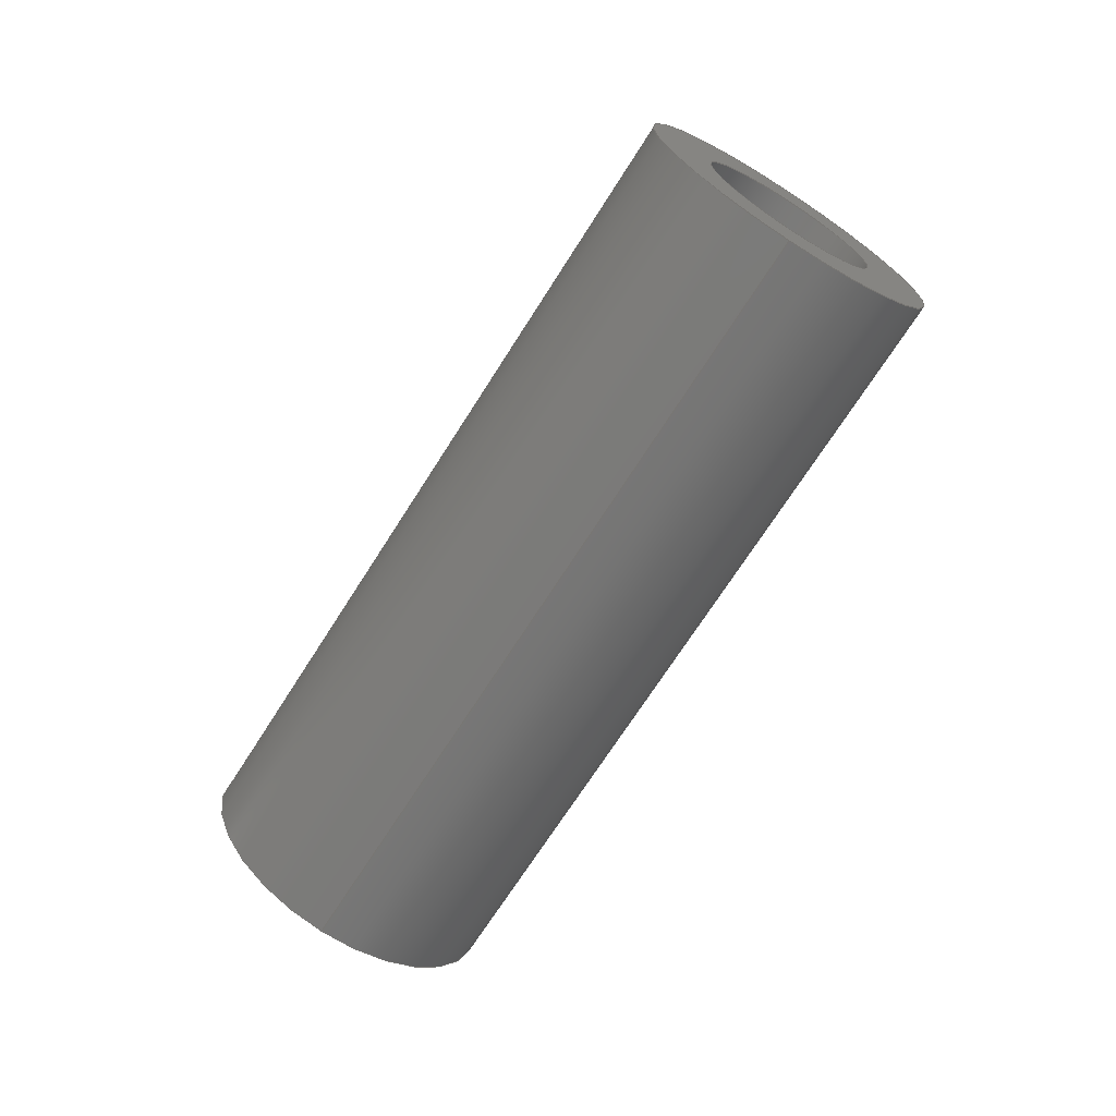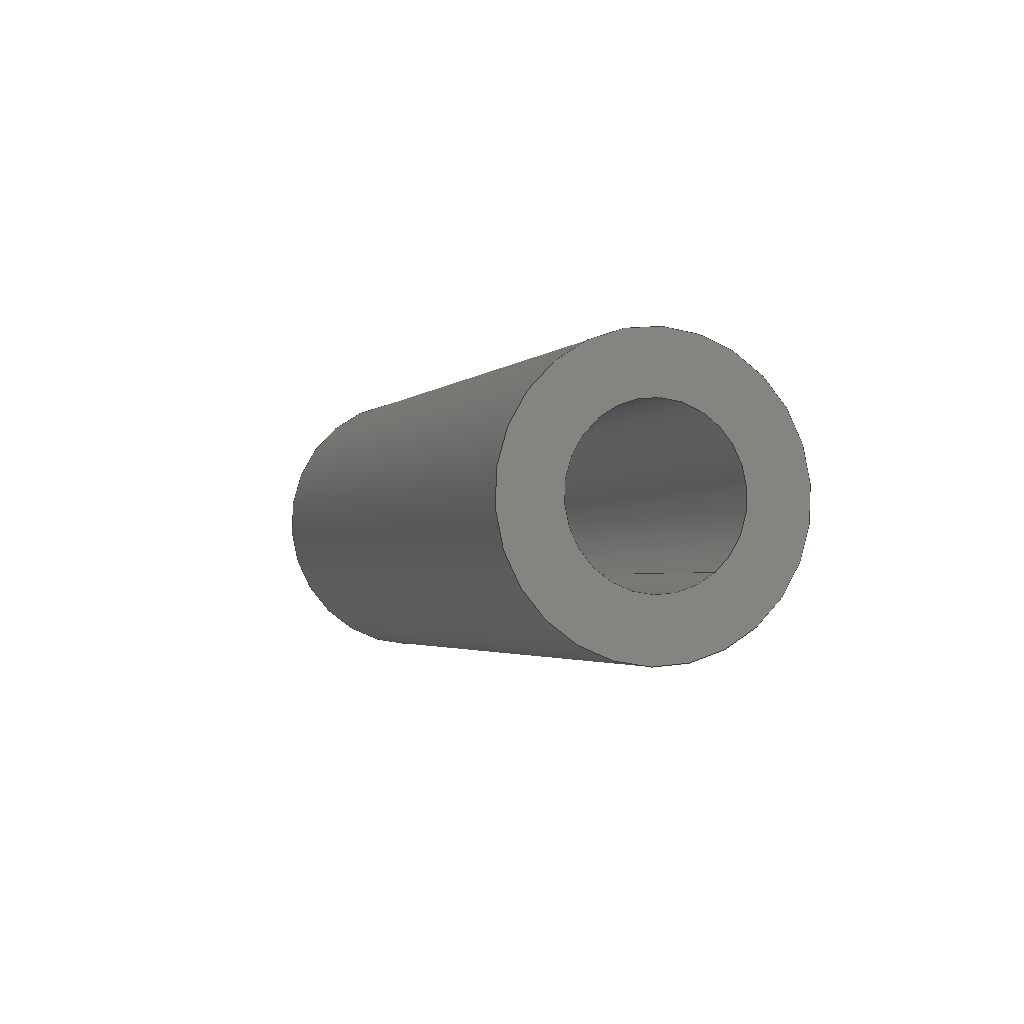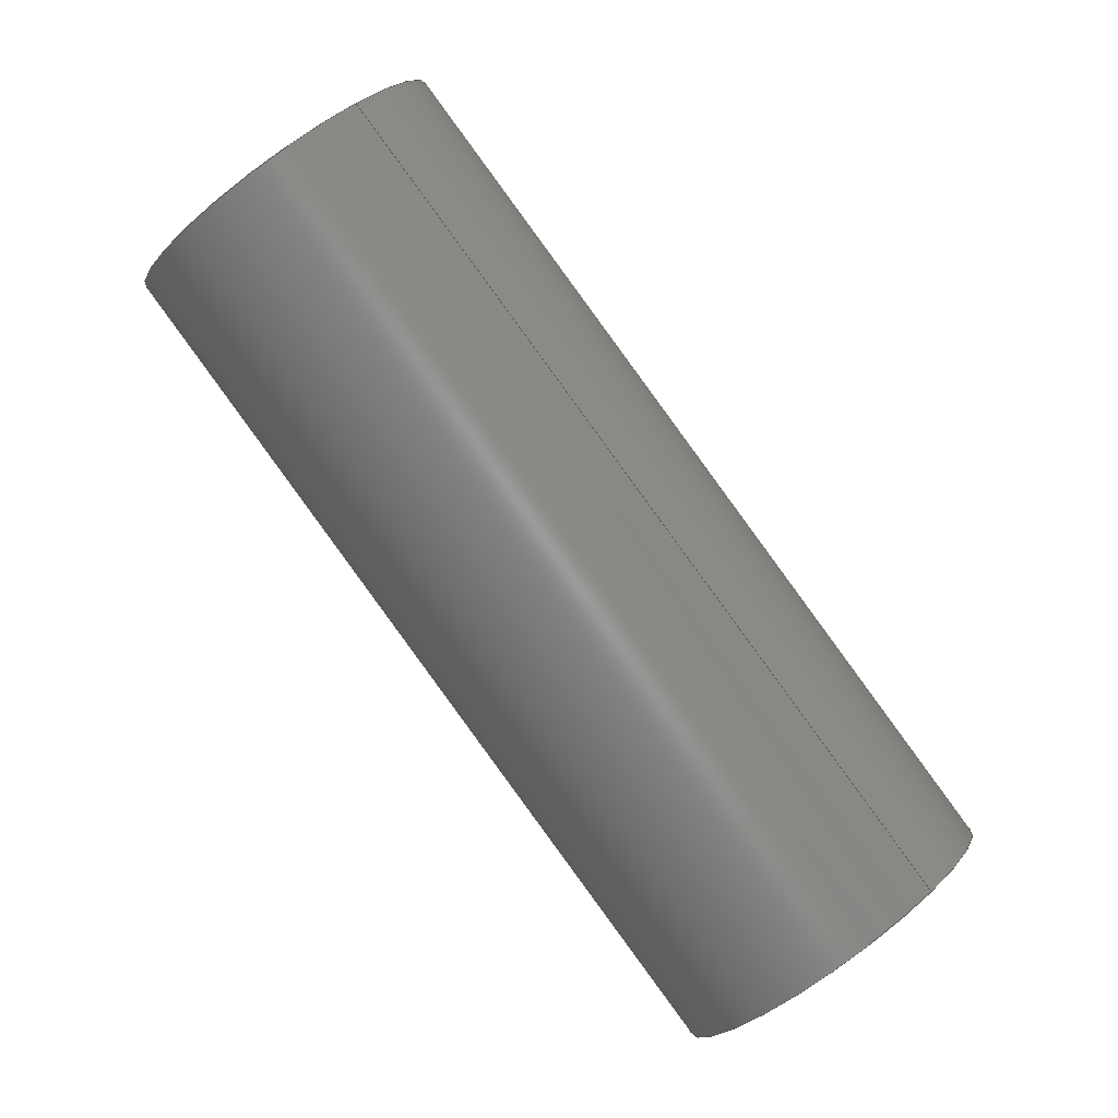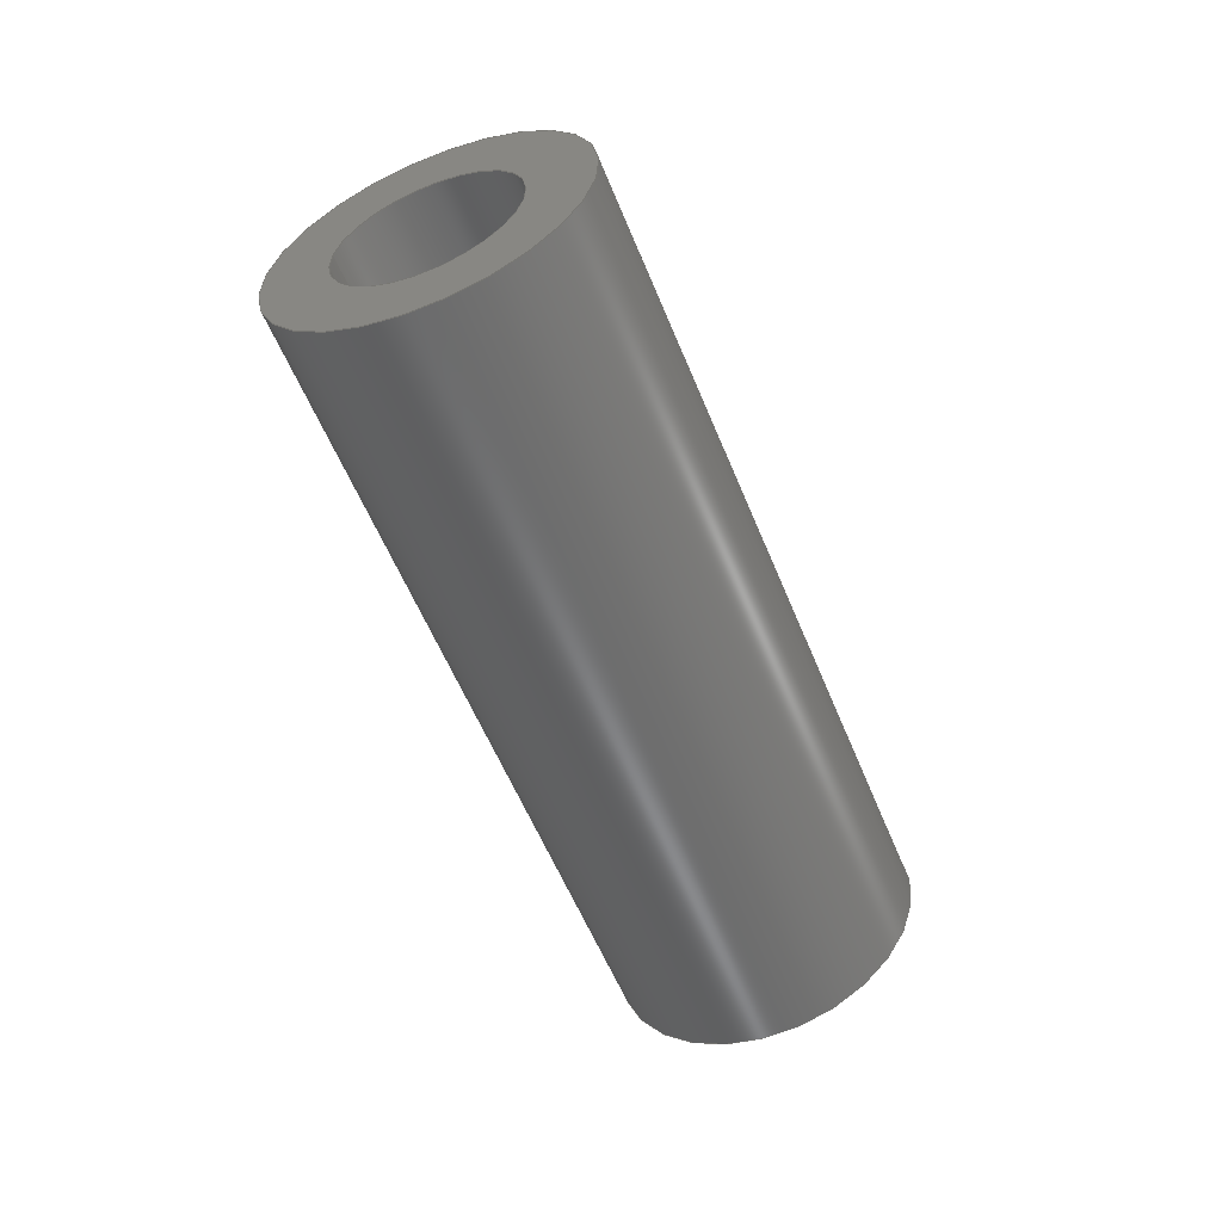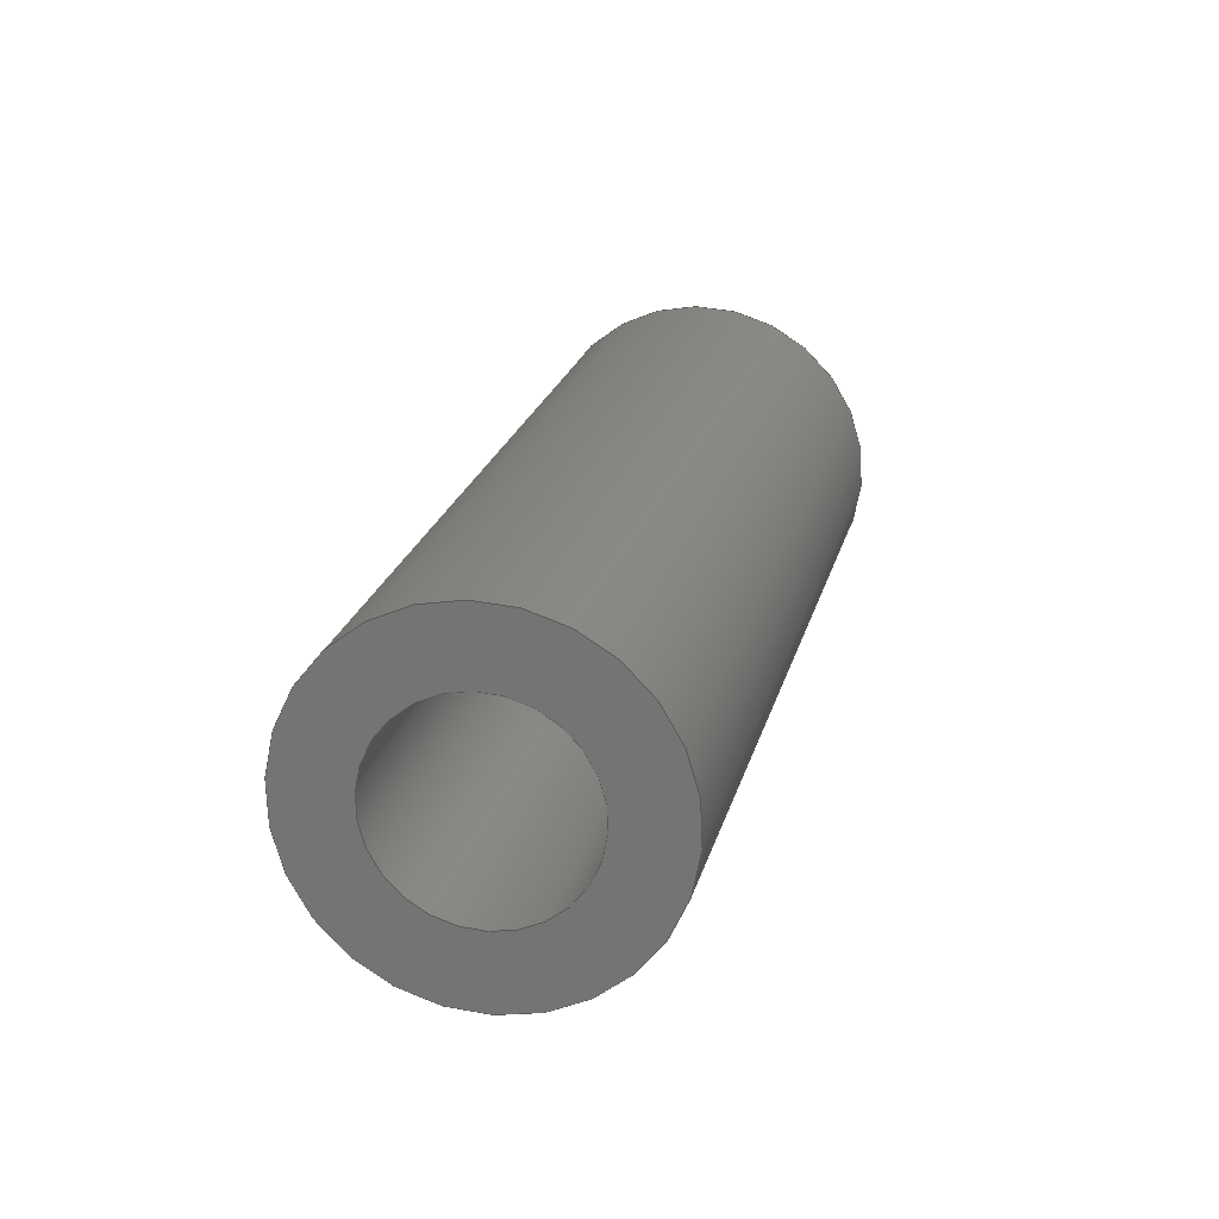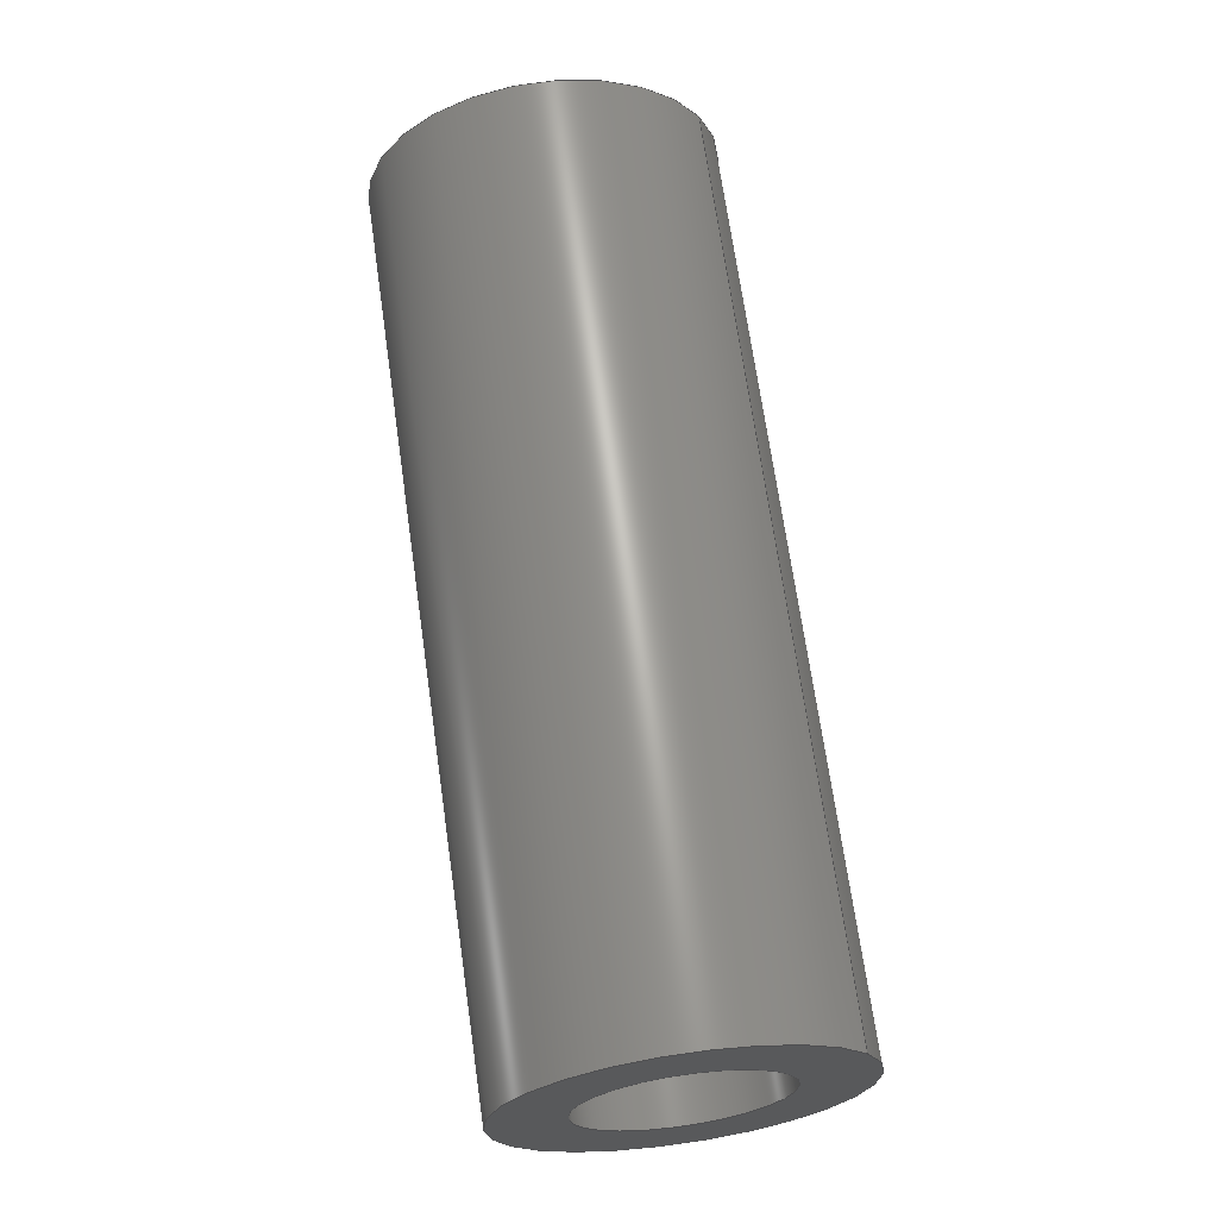
<metadata>
{"format":"step","ext":"step","renderer":"f3d","projection":"perspective","resolution":1024,"background":"white","views":[{"elev":3.8,"azim":-65.2,"up":"+Z"},{"elev":-60.7,"azim":147.2,"up":"+Z"},{"elev":-42.9,"azim":-133.2,"up":"+Y"},{"elev":4.1,"azim":39.2,"up":"+Z"},{"elev":57.2,"azim":-164.7,"up":"+Y"},{"elev":-76.5,"azim":-170.1,"up":"+Y"}]}
</metadata>
<code>
ISO-10303-21;
DATA;
#1=PROPERTY_DEFINITION_REPRESENTATION(#5,#3);
#2=PROPERTY_DEFINITION_REPRESENTATION(#6,#4);
#3=REPRESENTATION('',(#7),#108);
#4=REPRESENTATION('',(#8),#108);
#5=PROPERTY_DEFINITION('pmi validation property','',#113);
#6=PROPERTY_DEFINITION('pmi validation property','',#113);
#7=VALUE_REPRESENTATION_ITEM('number of annotations',COUNT_MEASURE(0));
#8=VALUE_REPRESENTATION_ITEM('number of views',COUNT_MEASURE(0));
#9=SHAPE_REPRESENTATION_RELATIONSHIP('','',#66,#10);
#10=ADVANCED_BREP_SHAPE_REPRESENTATION('',(#64),#108);
#11=CYLINDRICAL_SURFACE('',#74,0.001191);
#12=CYLINDRICAL_SURFACE('',#75,0.0006906);
#13=ORIENTED_EDGE('',*,*,#21,.F.);
#14=ORIENTED_EDGE('',*,*,#22,.T.);
#15=ORIENTED_EDGE('',*,*,#23,.F.);
#16=ORIENTED_EDGE('',*,*,#24,.F.);
#17=ORIENTED_EDGE('',*,*,#24,.T.);
#18=ORIENTED_EDGE('',*,*,#22,.F.);
#19=ORIENTED_EDGE('',*,*,#23,.T.);
#20=ORIENTED_EDGE('',*,*,#21,.T.);
#21=EDGE_CURVE('',#25,#25,#29,.T.);
#22=EDGE_CURVE('',#26,#26,#30,.T.);
#23=EDGE_CURVE('',#27,#27,#31,.F.);
#24=EDGE_CURVE('',#28,#28,#32,.T.);
#25=VERTEX_POINT('',#97);
#26=VERTEX_POINT('',#99);
#27=VERTEX_POINT('',#102);
#28=VERTEX_POINT('',#104);
#29=CIRCLE('',#69,0.0006906);
#30=CIRCLE('',#70,0.001191);
#31=CIRCLE('',#72,0.0006906);
#32=CIRCLE('',#73,0.001191);
#33=EDGE_LOOP('',(#13));
#34=EDGE_LOOP('',(#14));
#35=EDGE_LOOP('',(#15));
#36=EDGE_LOOP('',(#16));
#37=EDGE_LOOP('',(#17));
#38=EDGE_LOOP('',(#18));
#39=EDGE_LOOP('',(#19));
#40=EDGE_LOOP('',(#20));
#41=FACE_BOUND('',#33,.T.);
#42=FACE_BOUND('',#34,.T.);
#43=FACE_BOUND('',#35,.T.);
#44=FACE_BOUND('',#36,.T.);
#45=FACE_BOUND('',#37,.T.);
#46=FACE_BOUND('',#38,.T.);
#47=FACE_BOUND('',#39,.T.);
#48=FACE_BOUND('',#40,.T.);
#49=PLANE('',#68);
#50=PLANE('',#71);
#51=ADVANCED_FACE('',(#41,#42),#49,.T.);
#52=ADVANCED_FACE('',(#43,#44),#50,.F.);
#53=ADVANCED_FACE('',(#45,#46),#11,.T.);
#54=ADVANCED_FACE('',(#47,#48),#12,.F.);
#55=CLOSED_SHELL('',(#51,#52,#53,#54));
#56=STYLED_ITEM('',(#57),#64);
#57=PRESENTATION_STYLE_ASSIGNMENT((#58));
#58=SURFACE_STYLE_USAGE(.BOTH.,#59);
#59=SURFACE_SIDE_STYLE('',(#60));
#60=SURFACE_STYLE_FILL_AREA(#61);
#61=FILL_AREA_STYLE('',(#62));
#62=FILL_AREA_STYLE_COLOUR('',#63);
#63=DRAUGHTING_PRE_DEFINED_COLOUR('black');
#64=MANIFOLD_SOLID_BREP('Spring Pin, 1/8-in OD, 1/4-in L',#55);
#65=SHAPE_DEFINITION_REPRESENTATION(#113,#66);
#66=SHAPE_REPRESENTATION('Spring Pin, 1/8-in OD, 1/4-in L',(#67),#108);
#67=AXIS2_PLACEMENT_3D('',#94,#76,#77);
#68=AXIS2_PLACEMENT_3D('',#95,#78,#79);
#69=AXIS2_PLACEMENT_3D('',#96,#80,#81);
#70=AXIS2_PLACEMENT_3D('',#98,#82,#83);
#71=AXIS2_PLACEMENT_3D('',#100,#84,#85);
#72=AXIS2_PLACEMENT_3D('',#101,#86,#87);
#73=AXIS2_PLACEMENT_3D('',#103,#88,#89);
#74=AXIS2_PLACEMENT_3D('',#105,#90,#91);
#75=AXIS2_PLACEMENT_3D('',#106,#92,#93);
#76=DIRECTION('',(0,0,1));
#77=DIRECTION('',(1,0,0));
#78=DIRECTION('',(-9.443e-48,-0.5878,0.809));
#79=DIRECTION('',(-0.3897,0.7451,0.5413));
#80=DIRECTION('',(-9.443e-48,-0.5878,0.809));
#81=DIRECTION('',(-0.9209,-0.3153,-0.2291));
#82=DIRECTION('',(-9.443e-48,-0.5878,0.809));
#83=DIRECTION('',(-0.9209,-0.3153,-0.2291));
#84=DIRECTION('',(-9.443e-48,-0.5878,0.809));
#85=DIRECTION('',(-0.3897,0.7451,0.5413));
#86=DIRECTION('',(-9.443e-48,-0.5878,0.809));
#87=DIRECTION('',(-0.9209,-0.3153,-0.2291));
#88=DIRECTION('',(-9.443e-48,-0.5878,0.809));
#89=DIRECTION('',(-0.9209,-0.3153,-0.2291));
#90=DIRECTION('',(-9.443e-48,-0.5878,0.809));
#91=DIRECTION('',(-0.9209,-0.3153,-0.2291));
#92=DIRECTION('',(-9.443e-48,-0.5878,0.809));
#93=DIRECTION('',(-0.9209,-0.3153,-0.2291));
#94=CARTESIAN_POINT('',(0,0,0));
#95=CARTESIAN_POINT('',(-0.3876,-0.1882,0.05664));
#96=CARTESIAN_POINT('',(-0.398,-0.1917,0.05405));
#97=CARTESIAN_POINT('',(-0.3987,-0.1919,0.05389));
#98=CARTESIAN_POINT('',(-0.398,-0.1917,0.05405));
#99=CARTESIAN_POINT('',(-0.3991,-0.1921,0.05378));
#100=CARTESIAN_POINT('',(-0.3876,-0.1844,0.0515));
#101=CARTESIAN_POINT('',(-0.398,-0.188,0.04891));
#102=CARTESIAN_POINT('',(-0.3987,-0.1882,0.04875));
#103=CARTESIAN_POINT('',(-0.398,-0.188,0.04891));
#104=CARTESIAN_POINT('',(-0.3991,-0.1884,0.04864));
#105=CARTESIAN_POINT('',(-0.398,-0.188,0.04891));
#106=CARTESIAN_POINT('',(-0.398,-0.188,0.04891));
#107=MECHANICAL_DESIGN_GEOMETRIC_PRESENTATION_REPRESENTATION('',(#56),#108);
#108=(
GEOMETRIC_REPRESENTATION_CONTEXT(3)
GLOBAL_UNCERTAINTY_ASSIGNED_CONTEXT((#109))
GLOBAL_UNIT_ASSIGNED_CONTEXT((#112,#111,#110))
REPRESENTATION_CONTEXT('Spring Pin, 1/8-in OD, 1/4-in L',
'TOP_LEVEL_ASSEMBLY_PART')
);
#109=UNCERTAINTY_MEASURE_WITH_UNIT(LENGTH_MEASURE(5e-06),#112,
'DISTANCE_ACCURACY_VALUE','Maximum Tolerance applied to model');
#110=(
NAMED_UNIT(*)
SI_UNIT($,.STERADIAN.)
SOLID_ANGLE_UNIT()
);
#111=(
NAMED_UNIT(*)
PLANE_ANGLE_UNIT()
SI_UNIT($,.RADIAN.)
);
#112=(
LENGTH_UNIT()
NAMED_UNIT(*)
SI_UNIT($,.METRE.)
);
#113=PRODUCT_DEFINITION_SHAPE('','',#114);
#114=PRODUCT_DEFINITION('','',#116,#115);
#115=PRODUCT_DEFINITION_CONTEXT('',#122,'design');
#116=PRODUCT_DEFINITION_FORMATION_WITH_SPECIFIED_SOURCE('','',#118,
 .NOT_KNOWN.);
#117=PRODUCT_RELATED_PRODUCT_CATEGORY('','',(#118));
#118=PRODUCT('Spring Pin, 1/8-in OD, 1/4-in L',
'Spring Pin, 1/8-in OD, 1/4-in L','Spring Pin, 1/8-in OD, 1/4-in L',(#120));
#119=PRODUCT_CATEGORY('','');
#120=PRODUCT_CONTEXT('',#122,'mechanical');
#121=APPLICATION_PROTOCOL_DEFINITION('international standard',
'automotive_design',2010,#122);
#122=APPLICATION_CONTEXT(
'core data for automotive mechanical design processes');
ENDSEC;
END-ISO-10303-21;

</code>
